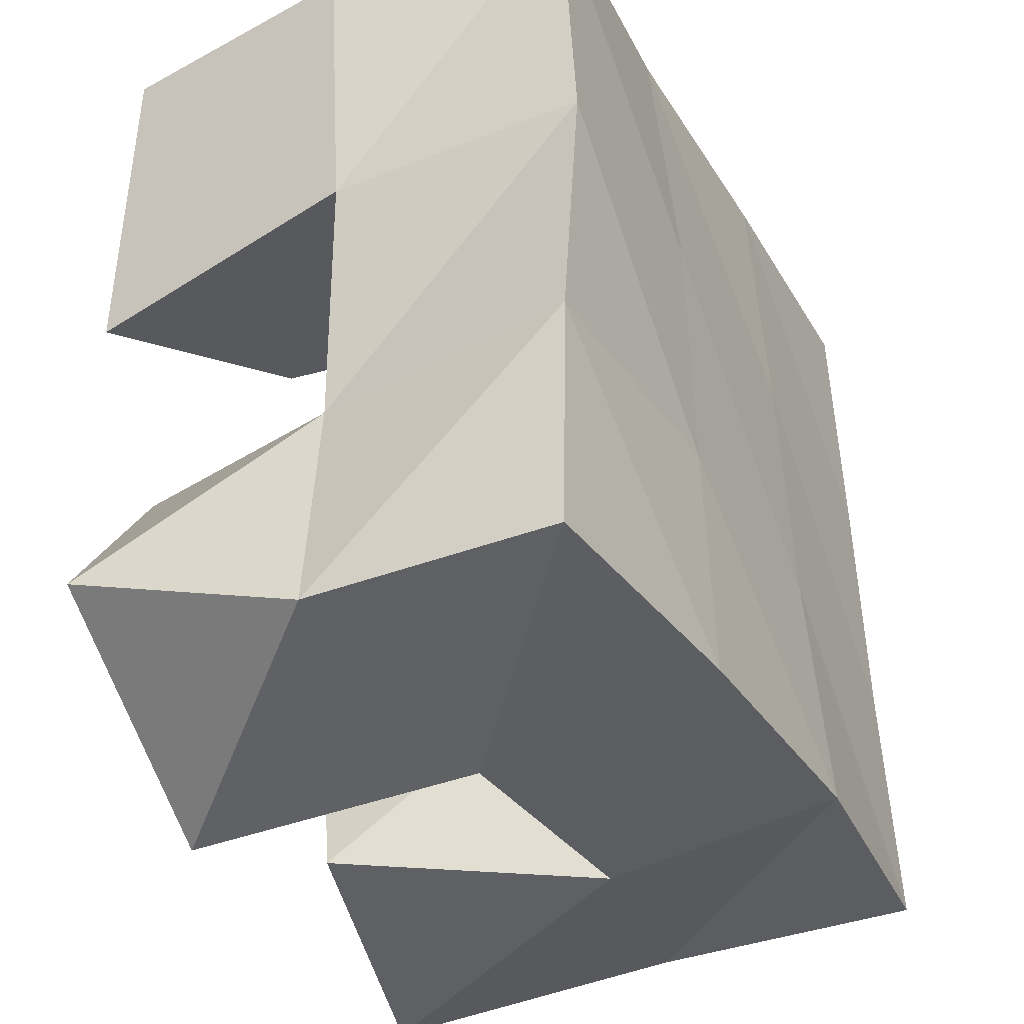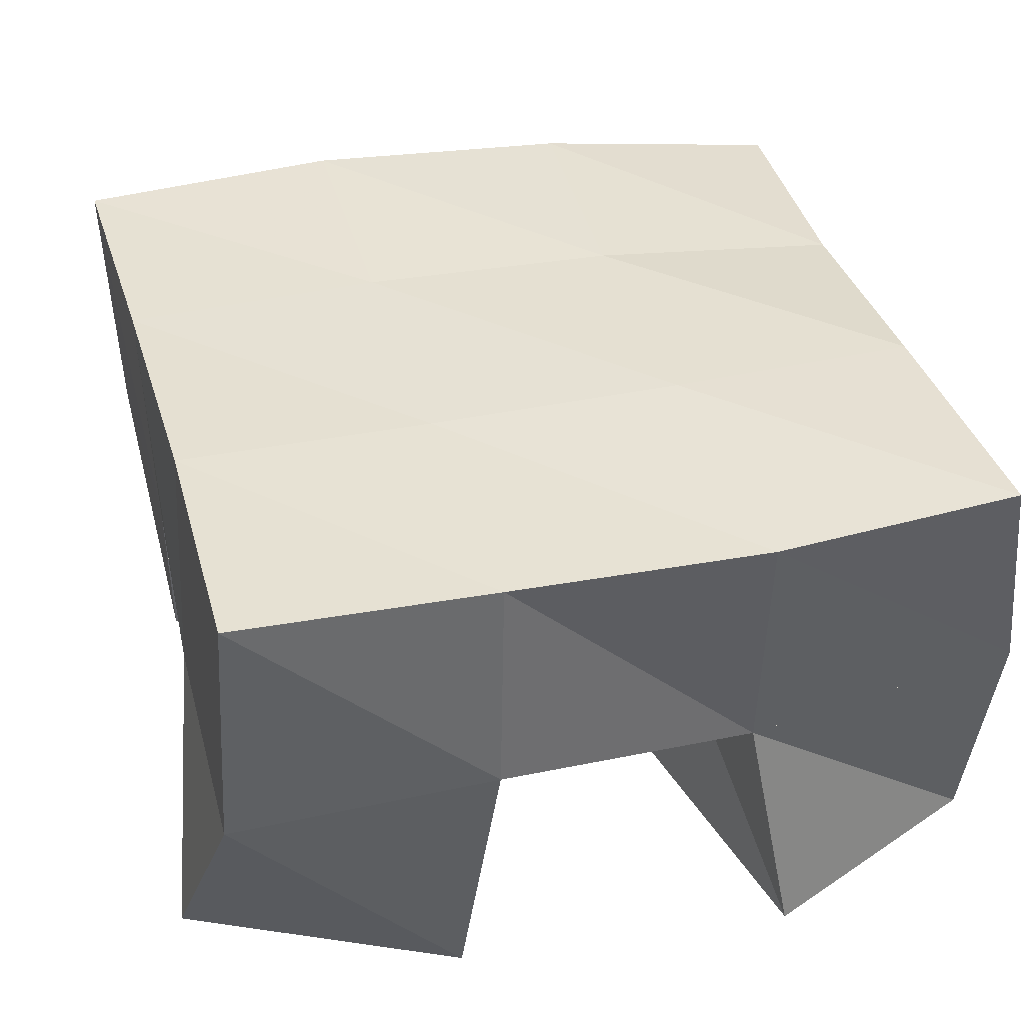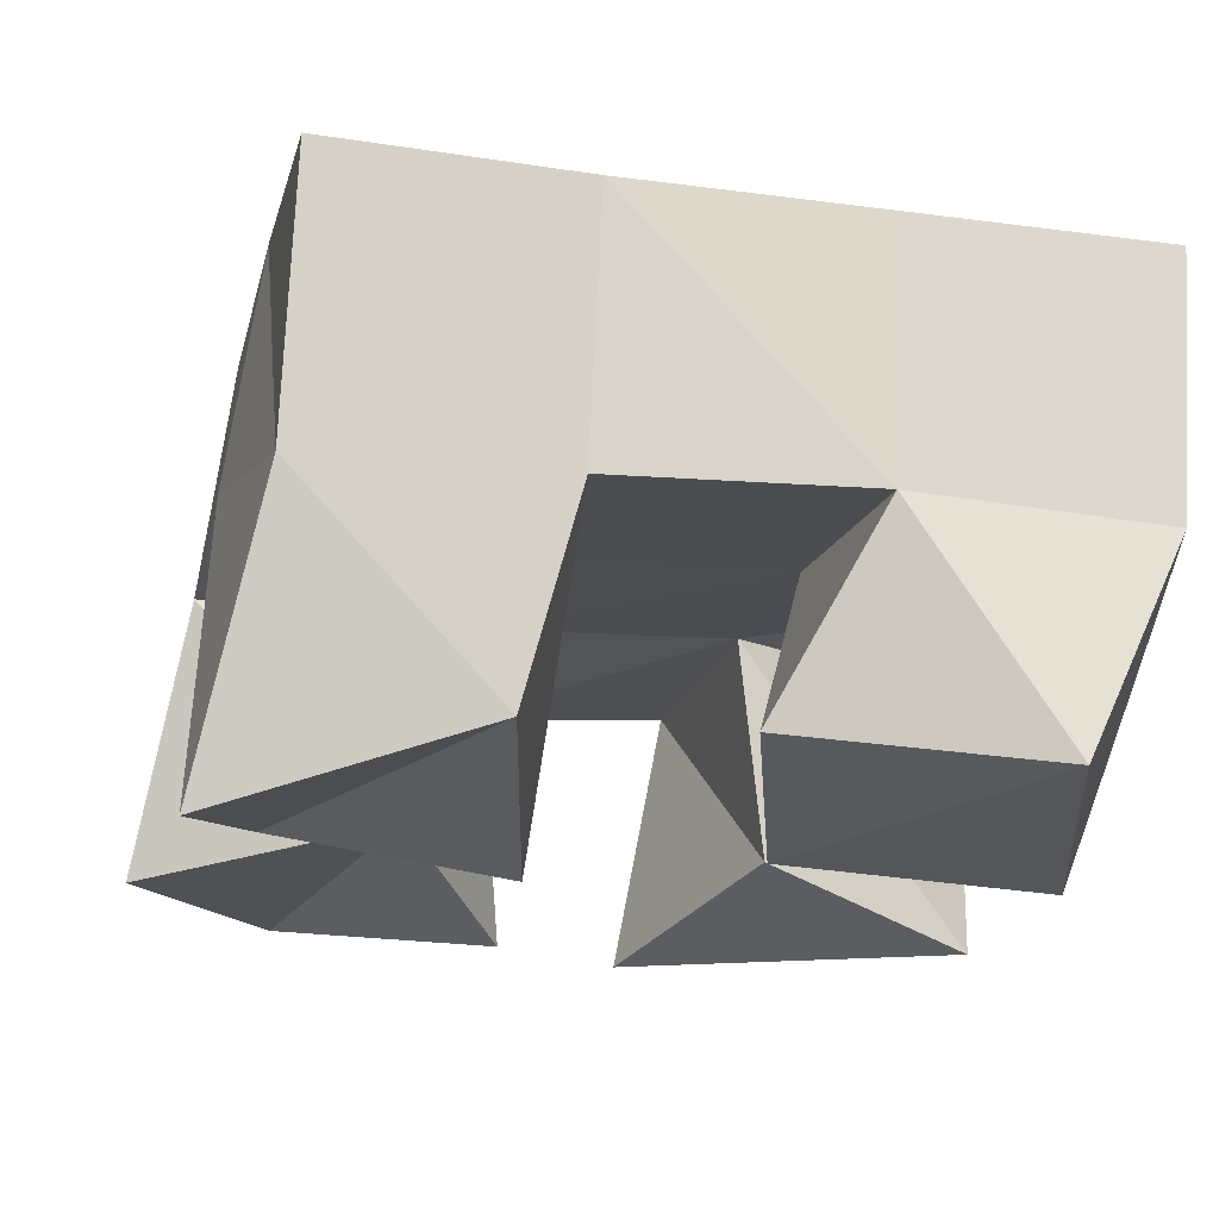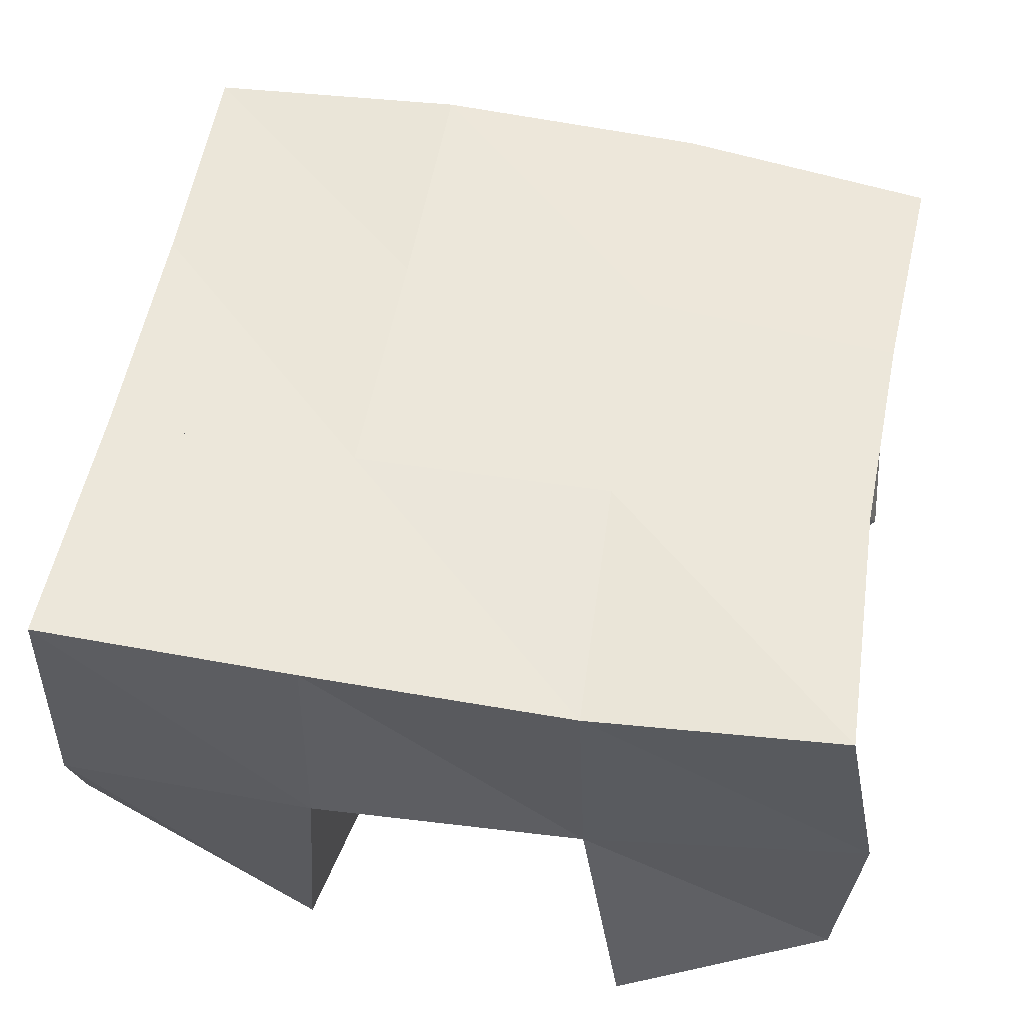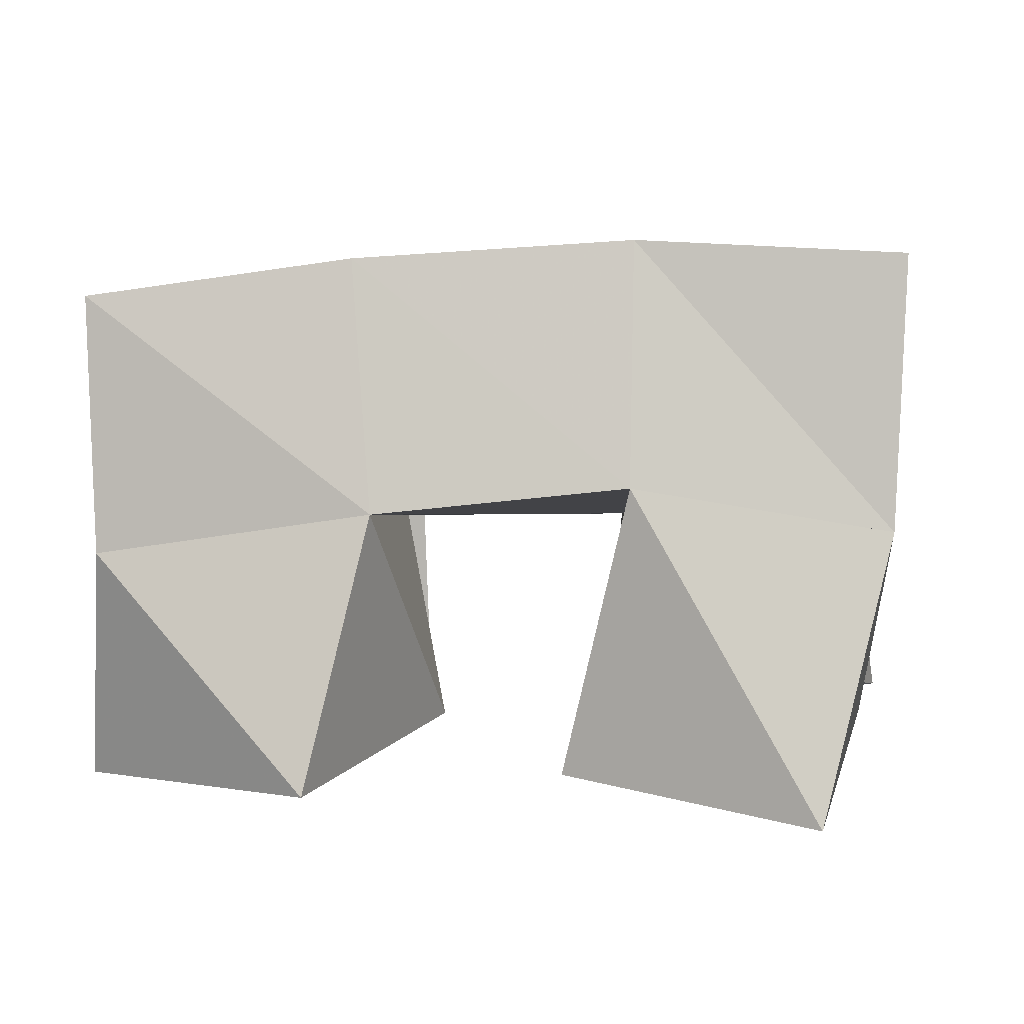
<metadata>
{"format":"obj","ext":"obj","renderer":"f3d","projection":"perspective","resolution":1024,"background":"white","views":[{"elev":-36.1,"azim":114.8,"up":"+Z"},{"elev":36.4,"azim":-14.8,"up":"+Y"},{"elev":-15.7,"azim":-101.6,"up":"+Y"},{"elev":50.0,"azim":10.9,"up":"+Y"},{"elev":3.6,"azim":-177.1,"up":"+Y"}]}
</metadata>
<code>
v 2.952 0.1107 -0.08704
v 2.956 0.156 -0.08089
v 2.909 0.1 -0.07357
v 2.9 0.1502 -0.07718
v 2.94 0.1 -0.1384
v 2.945 0.1533 -0.1269
v 2.892 0.1136 -0.1191
v 2.893 0.1574 -0.1234
v 2.847 0.1 -0.1733
v 2.845 0.1567 -0.1748
v 2.798 0.1168 -0.1827
v 2.797 0.1562 -0.1719
v 2.858 0.109 -0.2172
v 2.845 0.1646 -0.2268
v 2.809 0.1016 -0.2326
v 2.796 0.1562 -0.221
v 2.918 0.1 -0.1658
v 2.938 0.1493 -0.1738
v 2.883 0.1166 -0.189
v 2.892 0.1562 -0.1747
v 2.951 0.107 -0.2071
v 2.947 0.1516 -0.2207
v 2.906 0.1078 -0.2374
v 2.894 0.1596 -0.2277
v 2.841 0.1 -0.07946
v 2.847 0.157 -0.06986
v 2.786 0.1105 -0.09502
v 2.794 0.1528 -0.07295
v 2.851 0.1055 -0.1295
v 2.846 0.157 -0.1239
v 2.806 0.1181 -0.1421
v 2.794 0.1562 -0.122
v 2.948 0.2016 -0.07364
v 2.899 0.1999 -0.0708
v 2.946 0.2034 -0.125
v 2.896 0.2043 -0.1218
v 2.947 0.2006 -0.1727
v 2.896 0.2054 -0.1725
v 2.949 0.2007 -0.2206
v 2.898 0.2077 -0.221
v 2.847 0.2021 -0.06946
v 2.846 0.205 -0.1201
v 2.845 0.2073 -0.1711
v 2.845 0.2111 -0.2197
v 2.797 0.2036 -0.06914
v 2.796 0.2055 -0.1197
v 2.795 0.2066 -0.1698
v 2.793 0.2086 -0.2188
f 1 2 4
f 3 1 4
f 2 6 8
f 4 2 8
f 6 5 7
f 8 6 7
f 5 1 3
f 7 5 3
f 8 7 3
f 4 8 3
f 2 1 5
f 6 2 5
f 9 10 12
f 11 9 12
f 10 14 16
f 12 10 16
f 14 13 15
f 16 14 15
f 13 9 11
f 15 13 11
f 16 15 11
f 12 16 11
f 10 9 13
f 14 10 13
f 17 18 20
f 19 17 20
f 18 22 24
f 20 18 24
f 22 21 23
f 24 22 23
f 21 17 19
f 23 21 19
f 24 23 19
f 20 24 19
f 18 17 21
f 22 18 21
f 25 26 28
f 27 25 28
f 26 30 32
f 28 26 32
f 30 29 31
f 32 30 31
f 29 25 27
f 31 29 27
f 32 31 27
f 28 32 27
f 26 25 29
f 30 26 29
f 2 33 34
f 4 2 34
f 33 35 36
f 34 33 36
f 35 6 8
f 36 35 8
f 6 2 4
f 8 6 4
f 36 8 4
f 34 36 4
f 33 2 6
f 35 33 6
f 6 35 36
f 8 6 36
f 35 37 38
f 36 35 38
f 37 18 20
f 38 37 20
f 18 6 8
f 20 18 8
f 38 20 8
f 36 38 8
f 35 6 18
f 37 35 18
f 18 37 38
f 20 18 38
f 37 39 40
f 38 37 40
f 39 22 24
f 40 39 24
f 22 18 20
f 24 22 20
f 40 24 20
f 38 40 20
f 37 18 22
f 39 37 22
f 4 34 41
f 26 4 41
f 34 36 42
f 41 34 42
f 36 8 30
f 42 36 30
f 8 4 26
f 30 8 26
f 42 30 26
f 41 42 26
f 34 4 8
f 36 34 8
f 8 36 42
f 30 8 42
f 36 38 43
f 42 36 43
f 38 20 10
f 43 38 10
f 20 8 30
f 10 20 30
f 43 10 30
f 42 43 30
f 36 8 20
f 38 36 20
f 20 38 43
f 10 20 43
f 38 40 44
f 43 38 44
f 40 24 14
f 44 40 14
f 24 20 10
f 14 24 10
f 44 14 10
f 43 44 10
f 38 20 24
f 40 38 24
f 26 41 45
f 28 26 45
f 41 42 46
f 45 41 46
f 42 30 32
f 46 42 32
f 30 26 28
f 32 30 28
f 46 32 28
f 45 46 28
f 41 26 30
f 42 41 30
f 30 42 46
f 32 30 46
f 42 43 47
f 46 42 47
f 43 10 12
f 47 43 12
f 10 30 32
f 12 10 32
f 47 12 32
f 46 47 32
f 42 30 10
f 43 42 10
f 10 43 47
f 12 10 47
f 43 44 48
f 47 43 48
f 44 14 16
f 48 44 16
f 14 10 12
f 16 14 12
f 48 16 12
f 47 48 12
f 43 10 14
f 44 43 14

</code>
